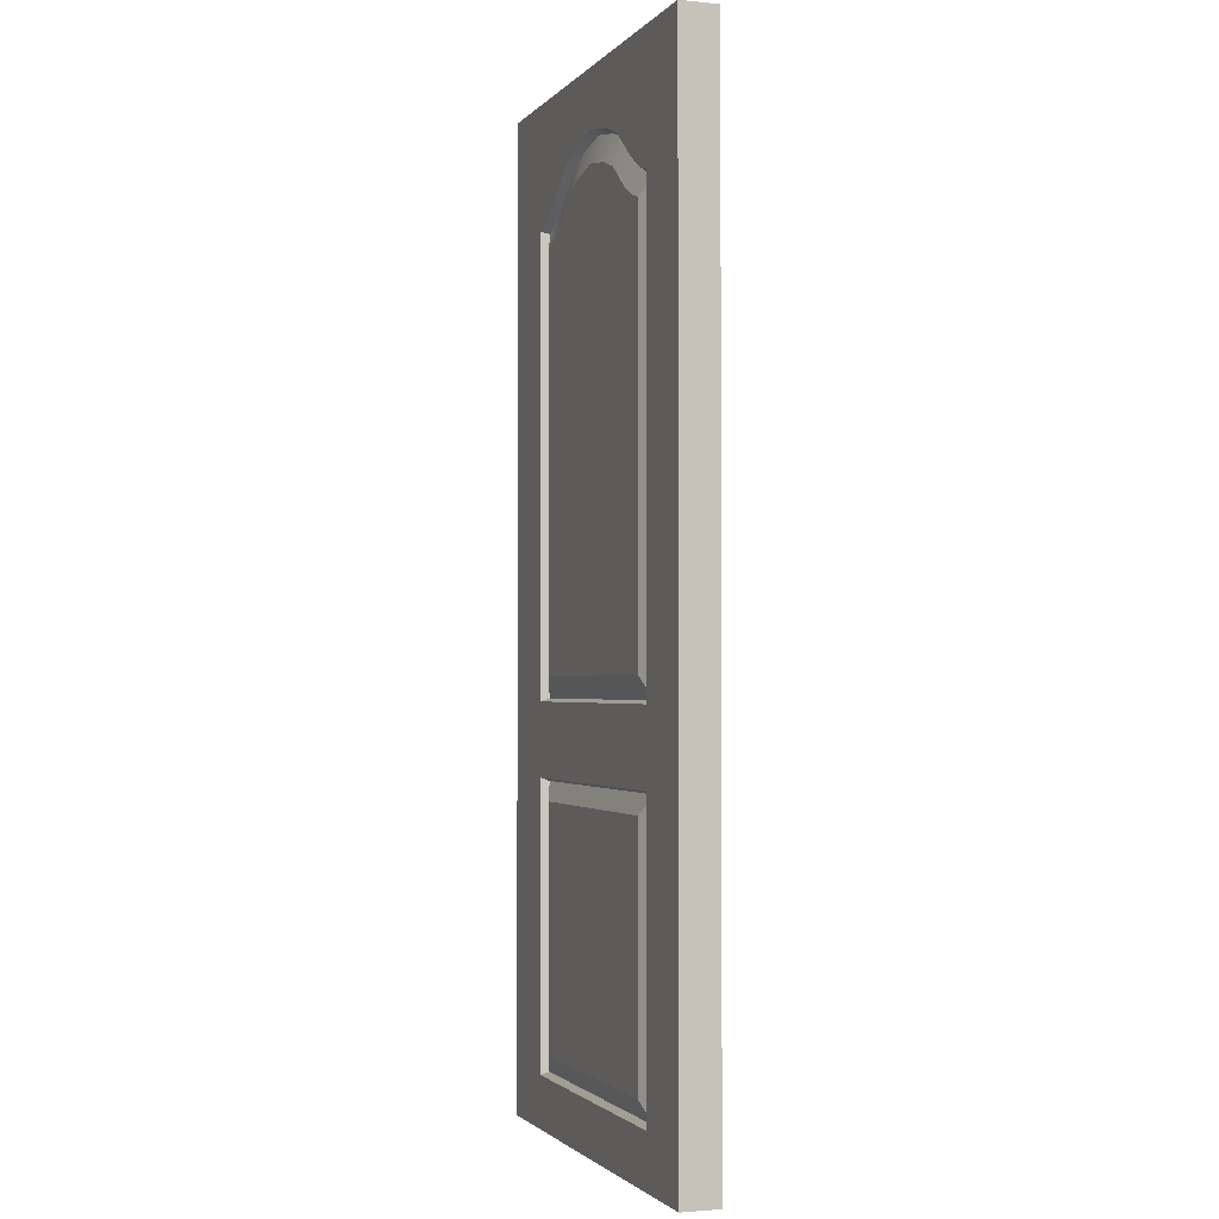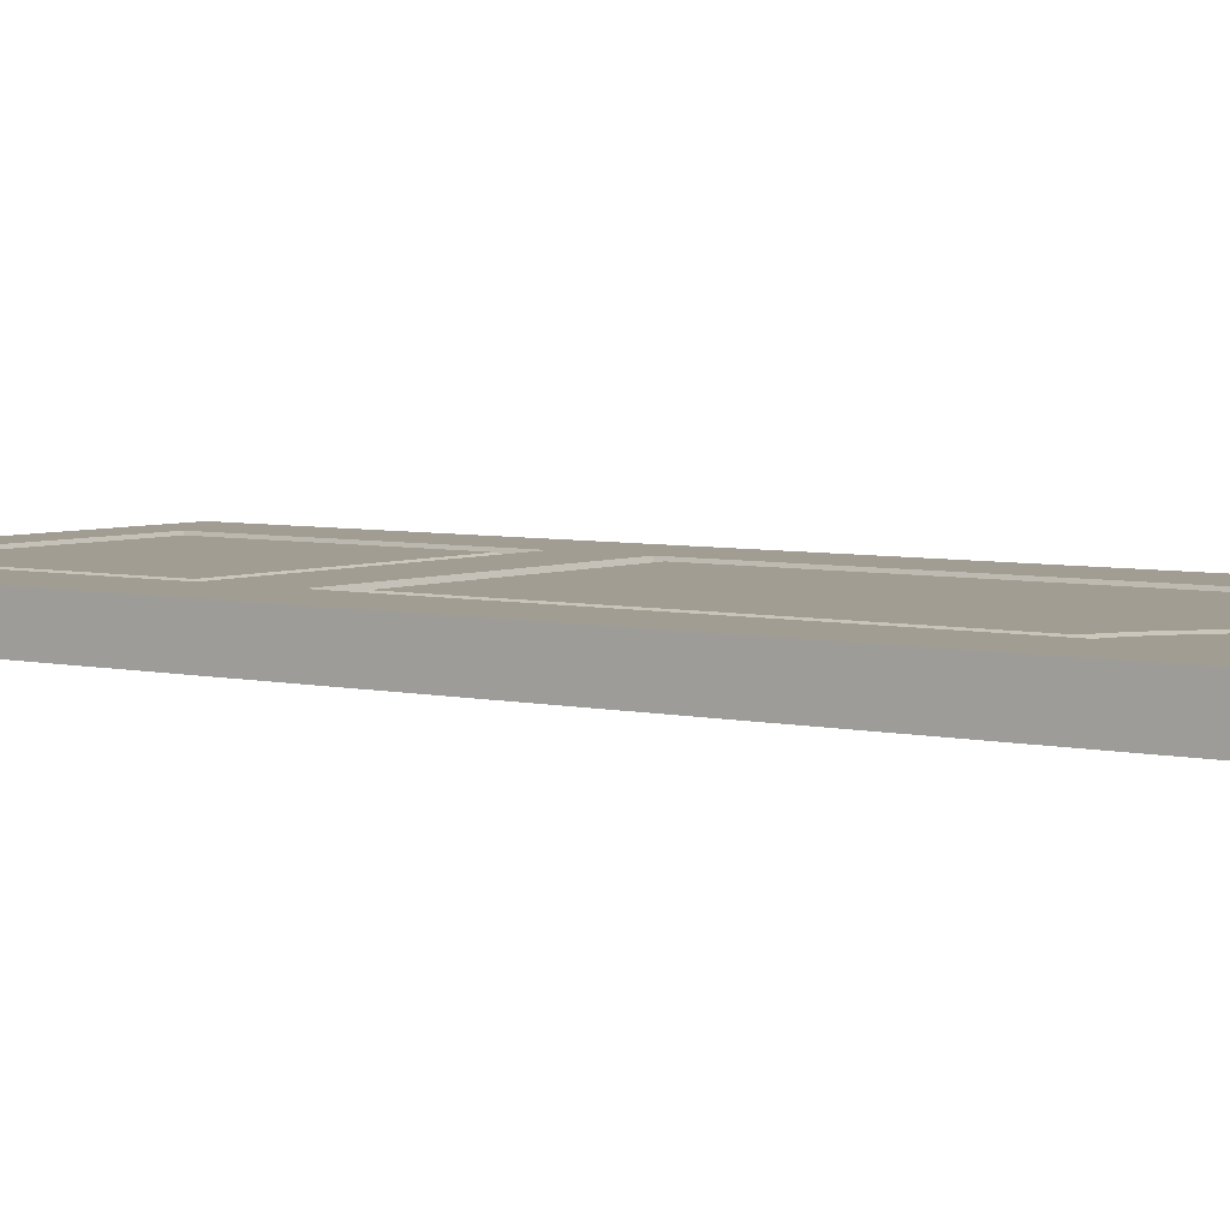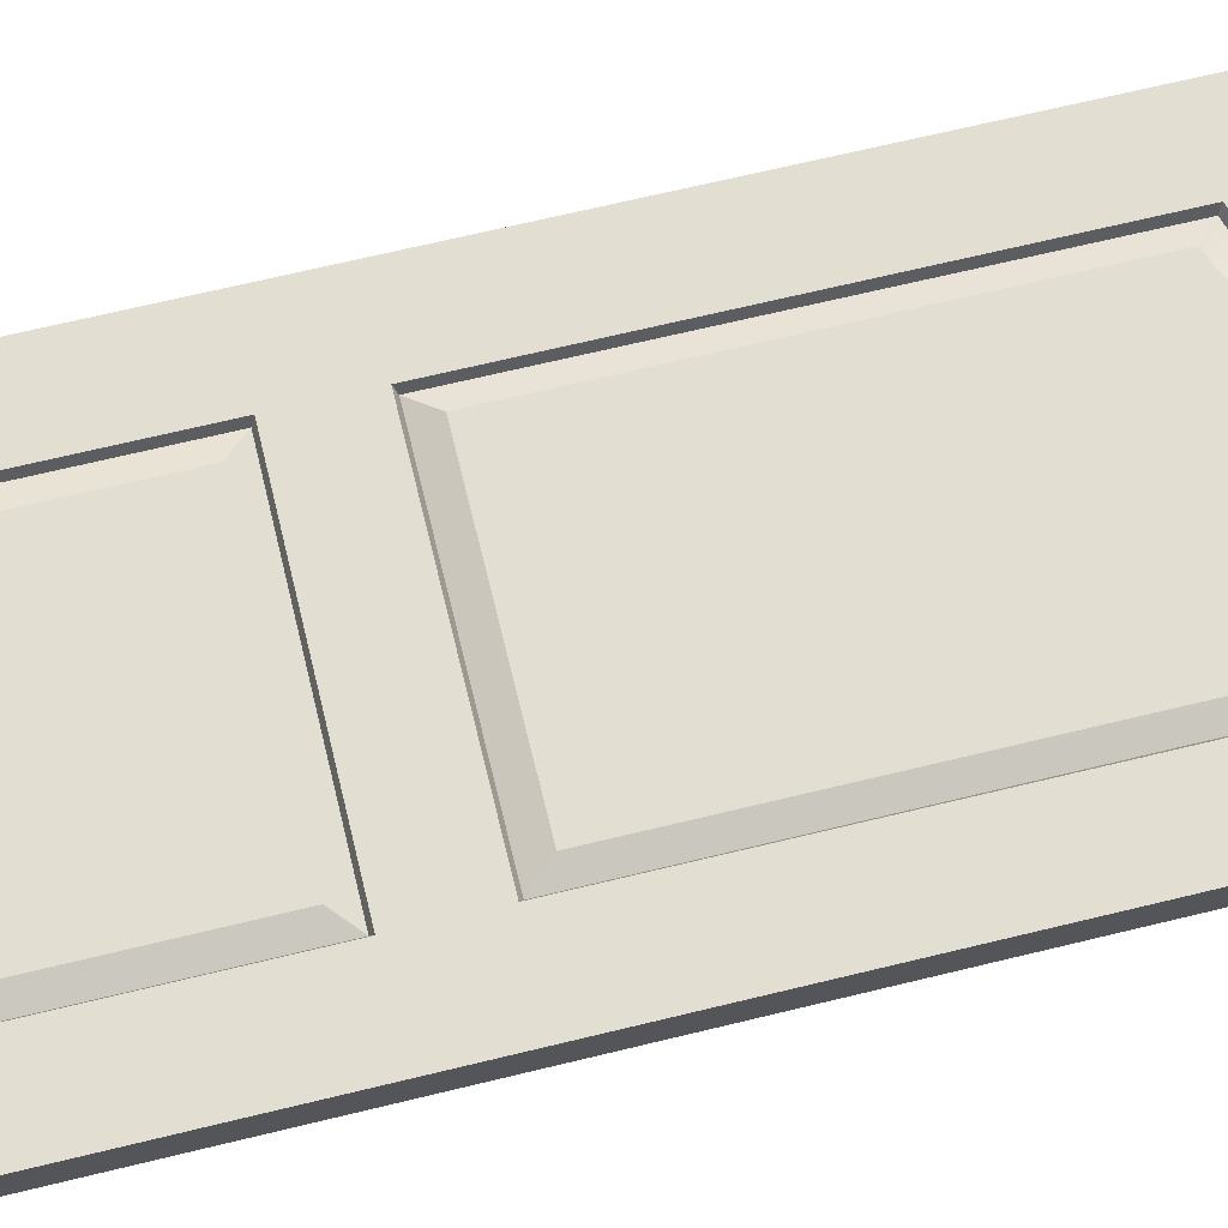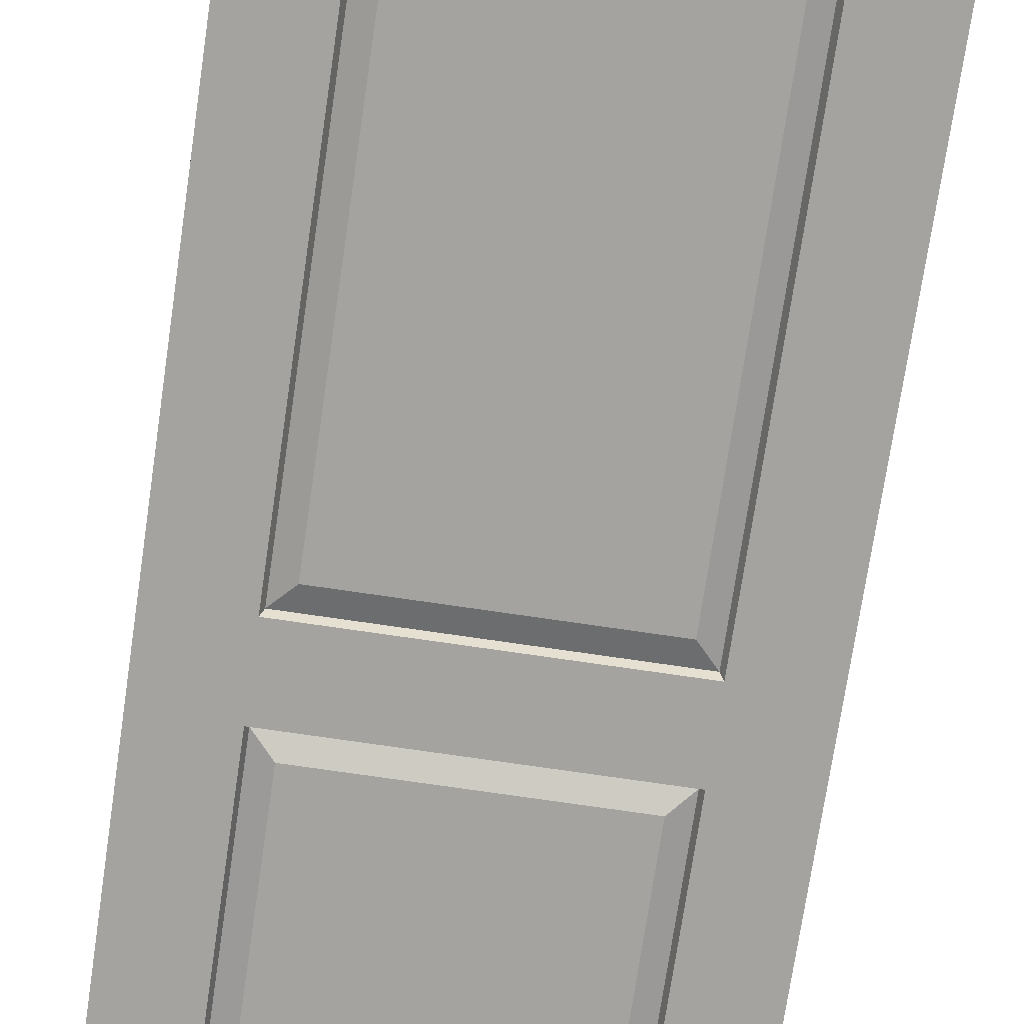
<metadata>
{"format":"obj","ext":"obj","renderer":"f3d","projection":"perspective","resolution":1024,"background":"white","views":[{"elev":-1.8,"azim":-109.4,"up":"+Z"},{"elev":4.9,"azim":-52.8,"up":"+Y"},{"elev":68.0,"azim":-103.7,"up":"+Y"},{"elev":-73.0,"azim":-8.4,"up":"+Y"}]}
</metadata>
<code>
o MeshDoorwayDoor_6_0_GeomSubset_0
v -0.4559 -0.03878 0.8606
v -0.5419 -0.03878 0.845
v -0.6043 -0.03878 0.8222
v -0.7571 -0.03878 0.7243
v -0.7571 -0.03878 -0.2117
v -0.4559 -0.03878 -0.2117
v -0.7185 -0.03878 0.7374
v -0.6744 -0.03878 0.7661
v -0.7571 -0.03878 -0.3623
v -0.7571 -0.03878 -0.9473
v -0.4559 -0.03878 -0.9473
v -0.4559 -0.03878 -0.3623
v -0.4559 -0.02176 0.8516
v -0.5396 -0.02176 0.8363
v -0.5999 -0.02176 0.8144
v -0.6652 -0.02177 0.7619
v -0.7498 -0.02176 0.7191
v -0.7507 -0.02176 -0.2053
v -0.4559 -0.02176 -0.2053
v -0.7146 -0.02177 0.7293
v -0.7507 -0.02176 -0.3687
v -0.7507 -0.02176 -0.941
v -0.4559 -0.02176 -0.941
v -0.4559 -0.02176 -0.3687
v -0.4559 -0.03694 0.7979
v -0.528 -0.03694 0.7843
v -0.5788 -0.03694 0.7662
v -0.6382 -0.03694 0.7179
v -0.7122 -0.03694 0.6837
v -0.7122 -0.03694 -0.1613
v -0.4559 -0.03694 -0.1613
v -0.6809 -0.03694 0.6934
v -0.7112 -0.03694 -0.4073
v -0.7112 -0.03694 -0.9024
v -0.4559 -0.03694 -0.9024
v -0.4559 -0.03694 -0.4073
v -0.4559 -0.03694 -0.01259
v -0.528 -0.03694 -0.01259
v -0.5788 -0.03694 -0.05599
v -0.6382 -0.03694 -0.09799
v -0.6809 -0.03694 -0.1331
v -0.4559 -0.03694 -0.05599
v -0.4559 -0.03694 -0.09799
v -0.4559 -0.03694 -0.1331
v -0.9131 -0.03878 0.9781
v -0.9131 -0.03878 -0.2117
v -0.9131 -0.03878 -0.3623
v -0.9131 -0.03878 -1.054
v -0.4559 -0.03878 -1.054
v -0.4559 -0.03878 0.9781
v -0.5419 -0.03878 0.8834
v -0.4559 -0.03878 0.8834
v -0.4559 -0.03878 0.9094
v -0.6043 -0.03878 0.9094
v -0.6744 -0.03878 0.9308
v -0.7146 -0.03878 0.957
v -0.4559 -0.03878 0.9308
v -0.4559 -0.03878 0.957
v -0.3698 -0.03878 0.845
v -0.3074 -0.03878 0.8222
v -0.1546 -0.03878 0.7243
v -0.1546 -0.03878 -0.2117
v -0.1932 -0.03878 0.7374
v -0.2373 -0.03878 0.7661
v -0.1546 -0.03878 -0.3623
v -0.1546 -0.03878 -0.9473
v -0.3722 -0.02176 0.8363
v -0.3118 -0.02176 0.8144
v -0.2465 -0.02177 0.7619
v -0.1619 -0.02176 0.7191
v -0.161 -0.02176 -0.2053
v -0.1971 -0.02177 0.7293
v -0.161 -0.02176 -0.3687
v -0.161 -0.02176 -0.941
v -0.3838 -0.03694 0.7843
v -0.333 -0.03694 0.7662
v -0.2735 -0.03694 0.7179
v -0.1996 -0.03694 0.6837
v -0.1996 -0.03694 -0.1613
v -0.2308 -0.03694 0.6934
v -0.2005 -0.03694 -0.4073
v -0.2005 -0.03694 -0.9024
v -0.3838 -0.03694 -0.01259
v -0.333 -0.03694 -0.05599
v -0.2735 -0.03694 -0.09799
v -0.2308 -0.03694 -0.1331
v 0.001337 -0.03878 0.9781
v 0.001337 -0.03878 -0.2117
v 0.001337 -0.03878 -0.3623
v 0.001337 -0.03878 -1.054
v -0.3698 -0.03878 0.8834
v -0.3074 -0.03878 0.9094
v -0.2373 -0.03878 0.9308
v -0.1971 -0.03878 0.957
v -0.4559 0.03878 0.8606
v -0.5419 0.03878 0.845
v -0.6043 0.03878 0.8222
v -0.7571 0.03878 0.7243
v -0.7571 0.03878 -0.2117
v -0.4559 0.03878 -0.2117
v -0.7185 0.03878 0.7374
v -0.6744 0.03878 0.7661
v -0.7571 0.03878 -0.3623
v -0.7571 0.03878 -0.9473
v -0.4559 0.03878 -0.9473
v -0.4559 0.03878 -0.3623
v -0.4559 0.02176 0.8516
v -0.5396 0.02176 0.8363
v -0.5999 0.02176 0.8144
v -0.6652 0.02177 0.7619
v -0.7498 0.02176 0.7191
v -0.7507 0.02176 -0.2053
v -0.4559 0.02176 -0.2053
v -0.7146 0.02177 0.7293
v -0.7507 0.02176 -0.3687
v -0.7507 0.02176 -0.941
v -0.4559 0.02176 -0.941
v -0.4559 0.02176 -0.3687
v -0.4559 0.03694 0.7979
v -0.528 0.03694 0.7843
v -0.5788 0.03694 0.7662
v -0.6382 0.03694 0.7179
v -0.7122 0.03694 0.6837
v -0.7122 0.03694 -0.1613
v -0.4559 0.03694 -0.1613
v -0.6809 0.03694 0.6934
v -0.7112 0.03694 -0.4073
v -0.7112 0.03694 -0.9024
v -0.4559 0.03694 -0.9024
v -0.4559 0.03694 -0.4073
v -0.4559 0.03694 -0.01259
v -0.528 0.03694 -0.01259
v -0.5788 0.03694 -0.05599
v -0.6382 0.03694 -0.09799
v -0.6809 0.03694 -0.1331
v -0.4559 0.03694 -0.05599
v -0.4559 0.03694 -0.09799
v -0.4559 0.03694 -0.1331
v -0.9131 0.03878 0.9781
v -0.9131 0.03878 -0.2117
v -0.9131 0.03878 -0.3623
v -0.9131 0.03878 -1.054
v -0.4559 0.03878 -1.054
v -0.4559 0.03878 0.9781
v -0.5419 0.03878 0.8834
v -0.4559 0.03878 0.8834
v -0.4559 0.03878 0.9094
v -0.6043 0.03878 0.9094
v -0.6744 0.03878 0.9308
v -0.7146 0.03878 0.957
v -0.4559 0.03878 0.9308
v -0.4559 0.03878 0.957
v -0.3698 0.03878 0.845
v -0.3074 0.03878 0.8222
v -0.1546 0.03878 0.7243
v -0.1546 0.03878 -0.2117
v -0.1932 0.03878 0.7374
v -0.2373 0.03878 0.7661
v -0.1546 0.03878 -0.3623
v -0.1546 0.03878 -0.9473
v -0.3722 0.02176 0.8363
v -0.3118 0.02176 0.8144
v -0.2465 0.02177 0.7619
v -0.1619 0.02176 0.7191
v -0.161 0.02176 -0.2053
v -0.1971 0.02177 0.7293
v -0.161 0.02176 -0.3687
v -0.161 0.02176 -0.941
v -0.3838 0.03694 0.7843
v -0.333 0.03694 0.7662
v -0.2735 0.03694 0.7179
v -0.1996 0.03694 0.6837
v -0.1996 0.03694 -0.1613
v -0.2308 0.03694 0.6934
v -0.2005 0.03694 -0.4073
v -0.2005 0.03694 -0.9024
v -0.3838 0.03694 -0.01259
v -0.333 0.03694 -0.05599
v -0.2735 0.03694 -0.09799
v -0.2308 0.03694 -0.1331
v 0.001337 0.03878 0.9781
v 0.001337 0.03878 -0.2117
v 0.001337 0.03878 -0.3623
v 0.001337 0.03878 -1.054
v -0.3698 0.03878 0.8834
v -0.3074 0.03878 0.9094
v -0.2373 0.03878 0.9308
v -0.1971 0.03878 0.957
v -0.1133 0.0582 -0.08391
v -0.1182 0.05623 -0.08108
v -0.1202 0.05148 -0.07991
v -0.1184 0.0582 -0.1032
v -0.1241 0.05623 -0.1032
v -0.1264 0.05148 -0.1032
v -0.09914 0.0582 -0.06977
v -0.102 0.05623 -0.06487
v -0.1031 0.05148 -0.06284
v -0.07982 0.0582 -0.06459
v -0.07982 0.05623 -0.05894
v -0.07982 0.05148 -0.05659
v -0.06051 0.0582 -0.06977
v -0.05768 0.05623 -0.06487
v -0.05651 0.05148 -0.06284
v -0.04637 0.0582 -0.08391
v -0.04147 0.05623 -0.08108
v -0.03944 0.05148 -0.07991
v -0.04119 0.0582 -0.1032
v -0.03553 0.05623 -0.1032
v -0.03319 0.05148 -0.1032
v -0.04637 0.0582 -0.1225
v -0.04147 0.05623 -0.1254
v -0.03944 0.05148 -0.1265
v -0.06051 0.0582 -0.1367
v -0.05768 0.05623 -0.1416
v -0.05651 0.05148 -0.1436
v -0.07982 0.0582 -0.1419
v -0.07982 0.05623 -0.1475
v -0.07982 0.05148 -0.1498
v -0.09914 0.0582 -0.1367
v -0.102 0.05623 -0.1416
v -0.1031 0.05148 -0.1436
v -0.1133 0.0582 -0.1225
v -0.1182 0.05623 -0.1254
v -0.1202 0.05148 -0.1265
v -0.106 0.0582 -0.08811
v -0.1016 0.05908 -0.09063
v -0.09966 0.06122 -0.09177
v -0.11 0.0582 -0.1032
v -0.105 0.05908 -0.1032
v -0.1027 0.06122 -0.1032
v -0.09494 0.0582 -0.07704
v -0.09241 0.05908 -0.08142
v -0.09127 0.06122 -0.08339
v -0.07982 0.0582 -0.07299
v -0.07982 0.05908 -0.07805
v -0.07982 0.06122 -0.08032
v -0.06471 0.0582 -0.07704
v -0.06724 0.05908 -0.08142
v -0.06837 0.06122 -0.08339
v -0.05364 0.0582 -0.08811
v -0.05802 0.05908 -0.09063
v -0.05998 0.06122 -0.09177
v -0.04959 0.0582 -0.1032
v -0.05465 0.05908 -0.1032
v -0.05692 0.06122 -0.1032
v -0.05364 0.0582 -0.1183
v -0.05802 0.05908 -0.1158
v -0.05998 0.06122 -0.1147
v -0.06471 0.0582 -0.1294
v -0.06724 0.05908 -0.125
v -0.06837 0.06122 -0.1231
v -0.07982 0.0582 -0.1335
v -0.07982 0.05908 -0.1284
v -0.07982 0.06122 -0.1261
v -0.09494 0.0582 -0.1294
v -0.09241 0.05908 -0.125
v -0.09127 0.06122 -0.1231
v -0.106 0.0582 -0.1183
v -0.1016 0.05908 -0.1158
v -0.09966 0.06122 -0.1147
v -0.09626 0.06716 -0.09373
v -0.0988 0.06716 -0.1032
v -0.08931 0.06716 -0.08679
v -0.07982 0.06716 -0.08424
v -0.07033 0.06716 -0.08679
v -0.06338 0.06716 -0.09373
v -0.06084 0.06716 -0.1032
v -0.06338 0.06716 -0.1127
v -0.07033 0.06716 -0.1197
v -0.07982 0.06716 -0.1222
v -0.08931 0.06716 -0.1197
v -0.09626 0.06716 -0.1127
v -0.09966 0.06526 -0.09177
v -0.09796 0.06716 -0.09275
v -0.1027 0.06526 -0.1032
v -0.1008 0.06716 -0.1032
v -0.09127 0.06526 -0.08339
v -0.09029 0.06716 -0.08508
v -0.07982 0.06526 -0.08032
v -0.07982 0.06716 -0.08228
v -0.06837 0.06526 -0.08339
v -0.06935 0.06716 -0.08508
v -0.05998 0.06526 -0.09177
v -0.06168 0.06716 -0.09275
v -0.05692 0.06526 -0.1032
v -0.05888 0.06716 -0.1032
v -0.05998 0.06526 -0.1147
v -0.06168 0.06716 -0.1137
v -0.06837 0.06526 -0.1231
v -0.06935 0.06716 -0.1214
v -0.07982 0.06526 -0.1261
v -0.07982 0.06716 -0.1242
v -0.09127 0.06526 -0.1231
v -0.09029 0.06716 -0.1214
v -0.09966 0.06526 -0.1147
v -0.09796 0.06716 -0.1137
v -0.1133 -0.0582 -0.08391
v -0.1182 -0.05623 -0.08108
v -0.1202 -0.05148 -0.07991
v -0.1184 -0.0582 -0.1032
v -0.1241 -0.05623 -0.1032
v -0.1264 -0.05148 -0.1032
v -0.09914 -0.0582 -0.06977
v -0.102 -0.05623 -0.06487
v -0.1031 -0.05148 -0.06284
v -0.07982 -0.0582 -0.06459
v -0.07982 -0.05623 -0.05894
v -0.07982 -0.05148 -0.05659
v -0.06051 -0.0582 -0.06977
v -0.05768 -0.05623 -0.06487
v -0.05651 -0.05148 -0.06284
v -0.04637 -0.0582 -0.08391
v -0.04147 -0.05623 -0.08108
v -0.03944 -0.05148 -0.07991
v -0.04119 -0.0582 -0.1032
v -0.03553 -0.05623 -0.1032
v -0.03319 -0.05148 -0.1032
v -0.04637 -0.0582 -0.1225
v -0.04147 -0.05623 -0.1254
v -0.03944 -0.05148 -0.1265
v -0.06051 -0.0582 -0.1367
v -0.05768 -0.05623 -0.1416
v -0.05651 -0.05148 -0.1436
v -0.07982 -0.0582 -0.1419
v -0.07982 -0.05623 -0.1475
v -0.07982 -0.05148 -0.1498
v -0.09914 -0.0582 -0.1367
v -0.102 -0.05623 -0.1416
v -0.1031 -0.05148 -0.1436
v -0.1133 -0.0582 -0.1225
v -0.1182 -0.05623 -0.1254
v -0.1202 -0.05148 -0.1265
v -0.106 -0.0582 -0.08811
v -0.1016 -0.05908 -0.09063
v -0.09966 -0.06122 -0.09177
v -0.11 -0.0582 -0.1032
v -0.105 -0.05908 -0.1032
v -0.1027 -0.06122 -0.1032
v -0.09494 -0.0582 -0.07704
v -0.09241 -0.05908 -0.08142
v -0.09127 -0.06122 -0.08339
v -0.07982 -0.0582 -0.07299
v -0.07982 -0.05908 -0.07805
v -0.07982 -0.06122 -0.08032
v -0.06471 -0.0582 -0.07704
v -0.06724 -0.05908 -0.08142
v -0.06837 -0.06122 -0.08339
v -0.05364 -0.0582 -0.08811
v -0.05802 -0.05908 -0.09063
v -0.05998 -0.06122 -0.09177
v -0.04959 -0.0582 -0.1032
v -0.05465 -0.05908 -0.1032
v -0.05692 -0.06122 -0.1032
v -0.05364 -0.0582 -0.1183
v -0.05802 -0.05908 -0.1158
v -0.05998 -0.06122 -0.1147
v -0.06471 -0.0582 -0.1294
v -0.06724 -0.05908 -0.125
v -0.06837 -0.06122 -0.1231
v -0.07982 -0.0582 -0.1335
v -0.07982 -0.05908 -0.1284
v -0.07982 -0.06122 -0.1261
v -0.09494 -0.0582 -0.1294
v -0.09241 -0.05908 -0.125
v -0.09127 -0.06122 -0.1231
v -0.106 -0.0582 -0.1183
v -0.1016 -0.05908 -0.1158
v -0.09966 -0.06122 -0.1147
v -0.09626 -0.06716 -0.09373
v -0.0988 -0.06716 -0.1032
v -0.08931 -0.06716 -0.08679
v -0.07982 -0.06716 -0.08424
v -0.07033 -0.06716 -0.08679
v -0.06338 -0.06716 -0.09373
v -0.06084 -0.06716 -0.1032
v -0.06338 -0.06716 -0.1127
v -0.07033 -0.06716 -0.1197
v -0.07982 -0.06716 -0.1222
v -0.08931 -0.06716 -0.1197
v -0.09626 -0.06716 -0.1127
v -0.09966 -0.06526 -0.09177
v -0.09796 -0.06716 -0.09275
v -0.1027 -0.06526 -0.1032
v -0.1008 -0.06716 -0.1032
v -0.09127 -0.06526 -0.08339
v -0.09029 -0.06716 -0.08508
v -0.07982 -0.06526 -0.08032
v -0.07982 -0.06716 -0.08228
v -0.06837 -0.06526 -0.08339
v -0.06935 -0.06716 -0.08508
v -0.05998 -0.06526 -0.09177
v -0.06168 -0.06716 -0.09275
v -0.05692 -0.06526 -0.1032
v -0.05888 -0.06716 -0.1032
v -0.05998 -0.06526 -0.1147
v -0.06168 -0.06716 -0.1137
v -0.06837 -0.06526 -0.1231
v -0.06935 -0.06716 -0.1214
v -0.07982 -0.06526 -0.1261
v -0.07982 -0.06716 -0.1242
v -0.09127 -0.06526 -0.1231
v -0.09029 -0.06716 -0.1214
v -0.09966 -0.06526 -0.1147
v -0.09796 -0.06716 -0.1137
f 1 2 14 13
f 2 3 15 14
f 3 8 16 15
f 4 5 18 17
f 5 6 19 18
f 7 4 17 20
f 8 7 20 16
f 9 10 22 21
f 10 11 23 22
f 12 9 21 24
f 13 14 26 25
f 14 15 27 26
f 15 16 28 27
f 17 18 30 29
f 18 19 31 30
f 20 17 29 32
f 16 20 32 28
f 21 22 34 33
f 22 23 35 34
f 24 21 33 36
f 34 35 36 33
f 25 26 38 37
f 26 27 39 38
f 27 28 40 39
f 32 29 30 41
f 28 32 41 40
f 38 39 42 37
f 39 40 43 42
f 41 30 31 44
f 40 41 44 43
f 6 5 9 12
f 5 4 45 46
f 10 9 47 48
f 11 10 48 49
f 9 5 46 47
f 51 52 53 54
f 54 3 2 51
f 55 8 3 54
f 45 4 7 56
f 56 7 8 55
f 1 52 51 2
f 57 55 54 53
f 56 58 50 45
f 56 55 57 58
f 1 13 67 59
f 59 67 68 60
f 60 68 69 64
f 61 70 71 62
f 62 71 19 6
f 63 72 70 61
f 64 69 72 63
f 65 73 74 66
f 66 74 23 11
f 12 24 73 65
f 13 25 75 67
f 67 75 76 68
f 68 76 77 69
f 70 78 79 71
f 71 79 31 19
f 72 80 78 70
f 69 77 80 72
f 73 81 82 74
f 74 82 35 23
f 24 36 81 73
f 82 81 36 35
f 25 37 83 75
f 75 83 84 76
f 76 84 85 77
f 80 86 79 78
f 77 85 86 80
f 83 37 42 84
f 84 42 43 85
f 86 44 31 79
f 85 43 44 86
f 6 12 65 62
f 62 88 87 61
f 66 90 89 65
f 11 49 90 66
f 65 89 88 62
f 91 92 53 52
f 92 91 59 60
f 93 92 60 64
f 87 94 63 61
f 94 93 64 63
f 1 59 91 52
f 57 53 92 93
f 94 87 50 58
f 94 58 57 93
f 95 107 108 96
f 96 108 109 97
f 97 109 110 102
f 98 111 112 99
f 99 112 113 100
f 101 114 111 98
f 102 110 114 101
f 103 115 116 104
f 104 116 117 105
f 106 118 115 103
f 107 119 120 108
f 108 120 121 109
f 109 121 122 110
f 111 123 124 112
f 112 124 125 113
f 114 126 123 111
f 110 122 126 114
f 115 127 128 116
f 116 128 129 117
f 118 130 127 115
f 128 127 130 129
f 119 131 132 120
f 120 132 133 121
f 121 133 134 122
f 126 135 124 123
f 122 134 135 126
f 132 131 136 133
f 133 136 137 134
f 135 138 125 124
f 134 137 138 135
f 100 106 103 99
f 99 140 139 98
f 104 142 141 103
f 105 143 142 104
f 103 141 140 99
f 145 148 147 146
f 148 145 96 97
f 149 148 97 102
f 139 150 101 98
f 150 149 102 101
f 95 96 145 146
f 151 147 148 149
f 150 139 144 152
f 150 152 151 149
f 95 153 161 107
f 153 154 162 161
f 154 158 163 162
f 155 156 165 164
f 156 100 113 165
f 157 155 164 166
f 158 157 166 163
f 159 160 168 167
f 160 105 117 168
f 106 159 167 118
f 107 161 169 119
f 161 162 170 169
f 162 163 171 170
f 164 165 173 172
f 165 113 125 173
f 166 164 172 174
f 163 166 174 171
f 167 168 176 175
f 168 117 129 176
f 118 167 175 130
f 176 129 130 175
f 119 169 177 131
f 169 170 178 177
f 170 171 179 178
f 174 172 173 180
f 171 174 180 179
f 177 178 136 131
f 178 179 137 136
f 180 173 125 138
f 179 180 138 137
f 100 156 159 106
f 156 155 181 182
f 160 159 183 184
f 105 160 184 143
f 159 156 182 183
f 185 146 147 186
f 186 154 153 185
f 187 158 154 186
f 181 155 157 188
f 188 157 158 187
f 95 146 185 153
f 151 187 186 147
f 188 152 144 181
f 188 187 151 152
f 46 45 139 140
f 45 50 144 139
f 50 87 181 144
f 87 88 182 181
f 88 89 183 182
f 89 90 184 183
f 90 49 143 184
f 49 48 142 143
f 48 47 141 142
f 47 46 140 141

</code>
